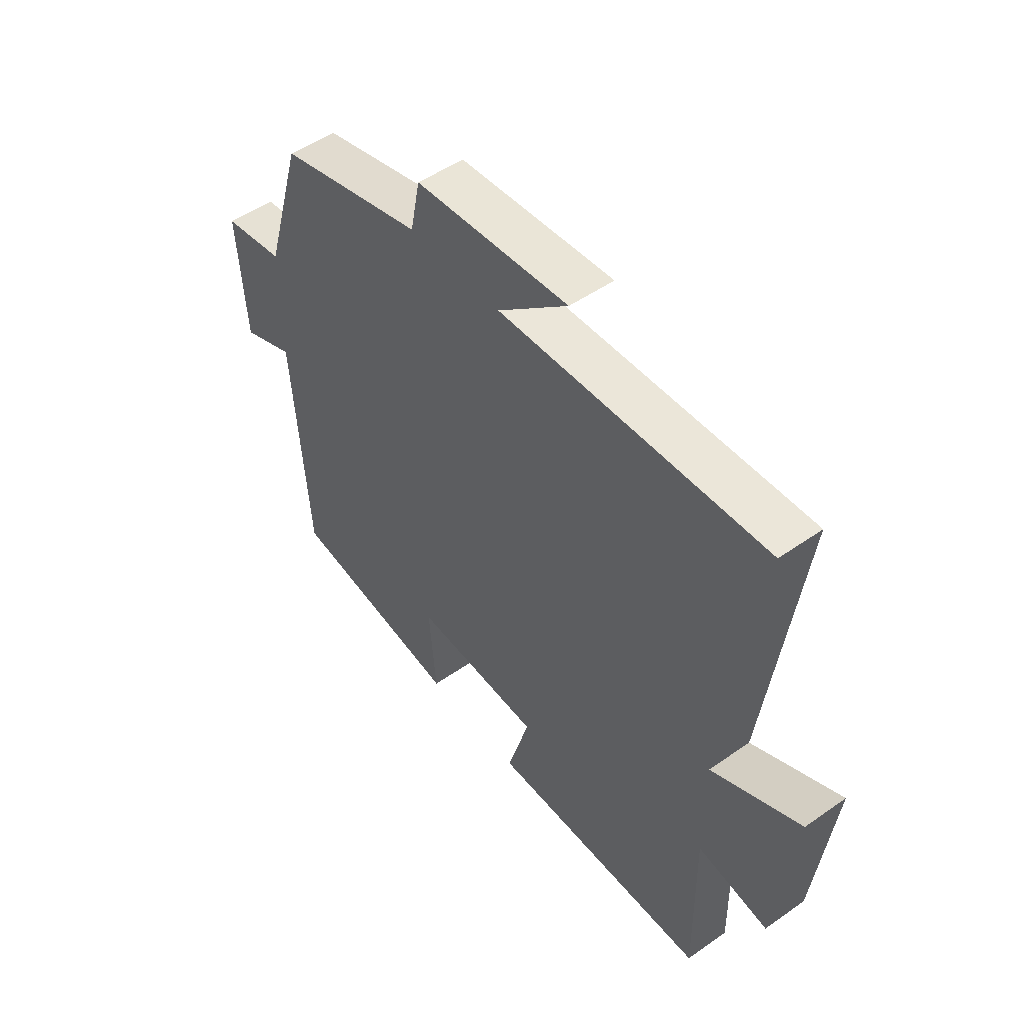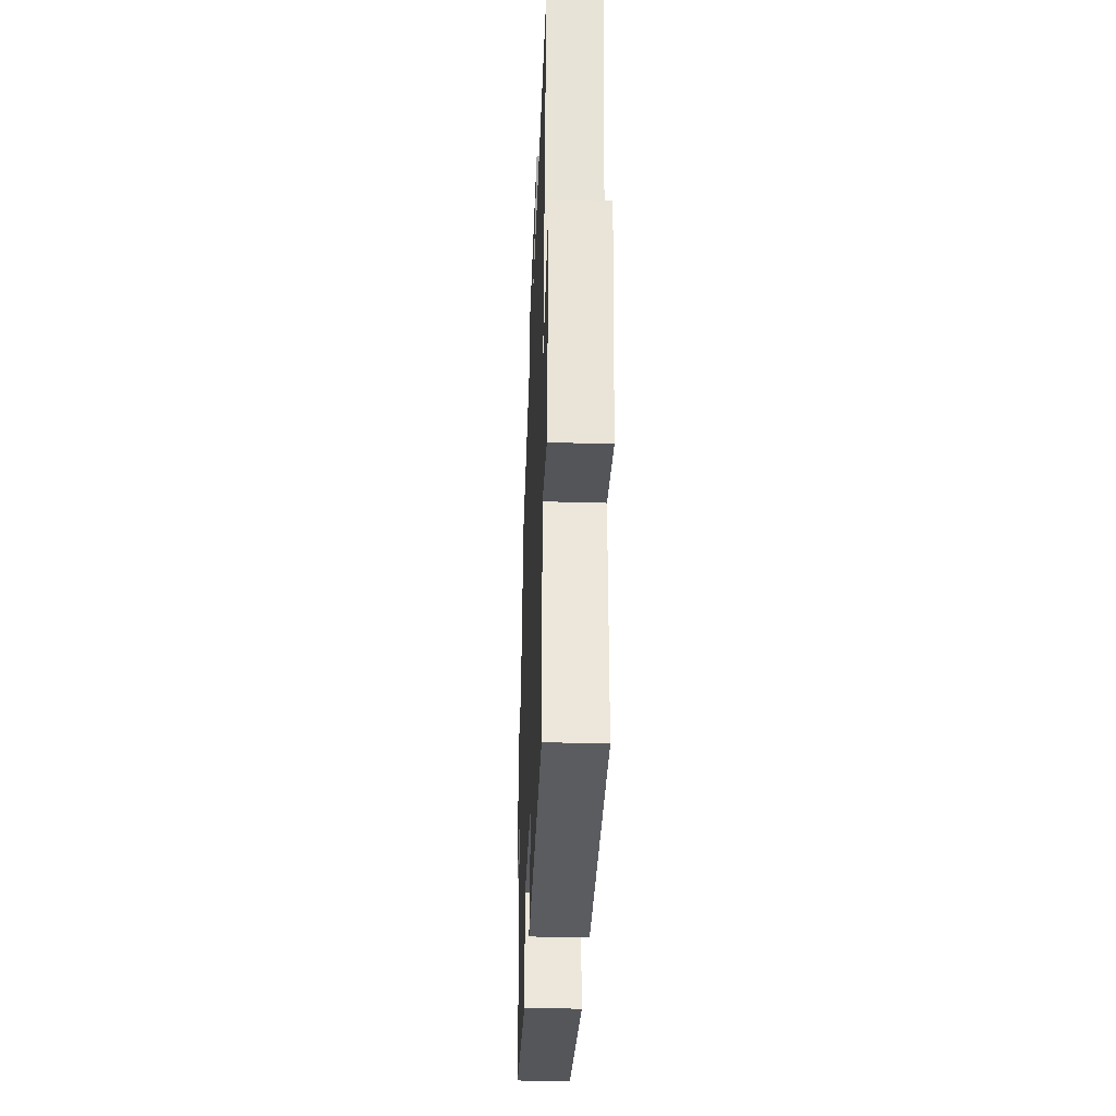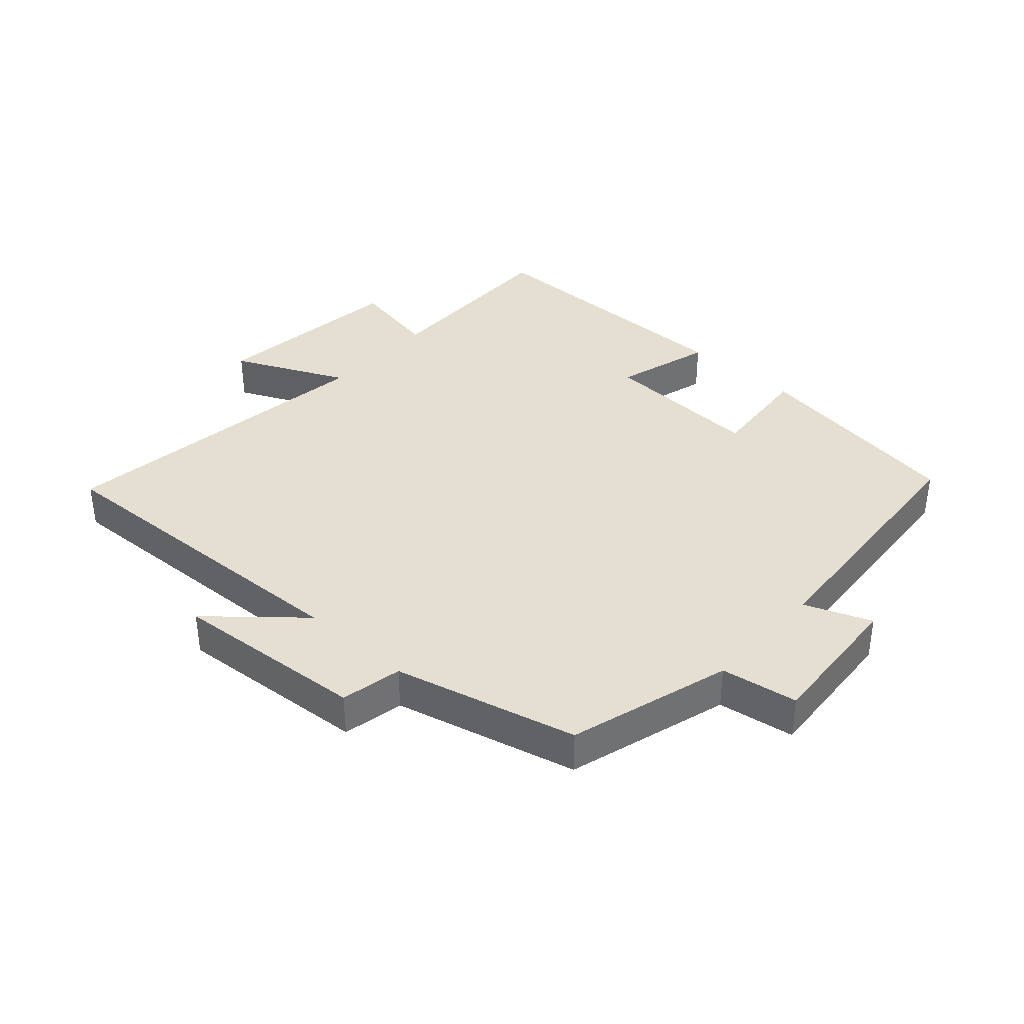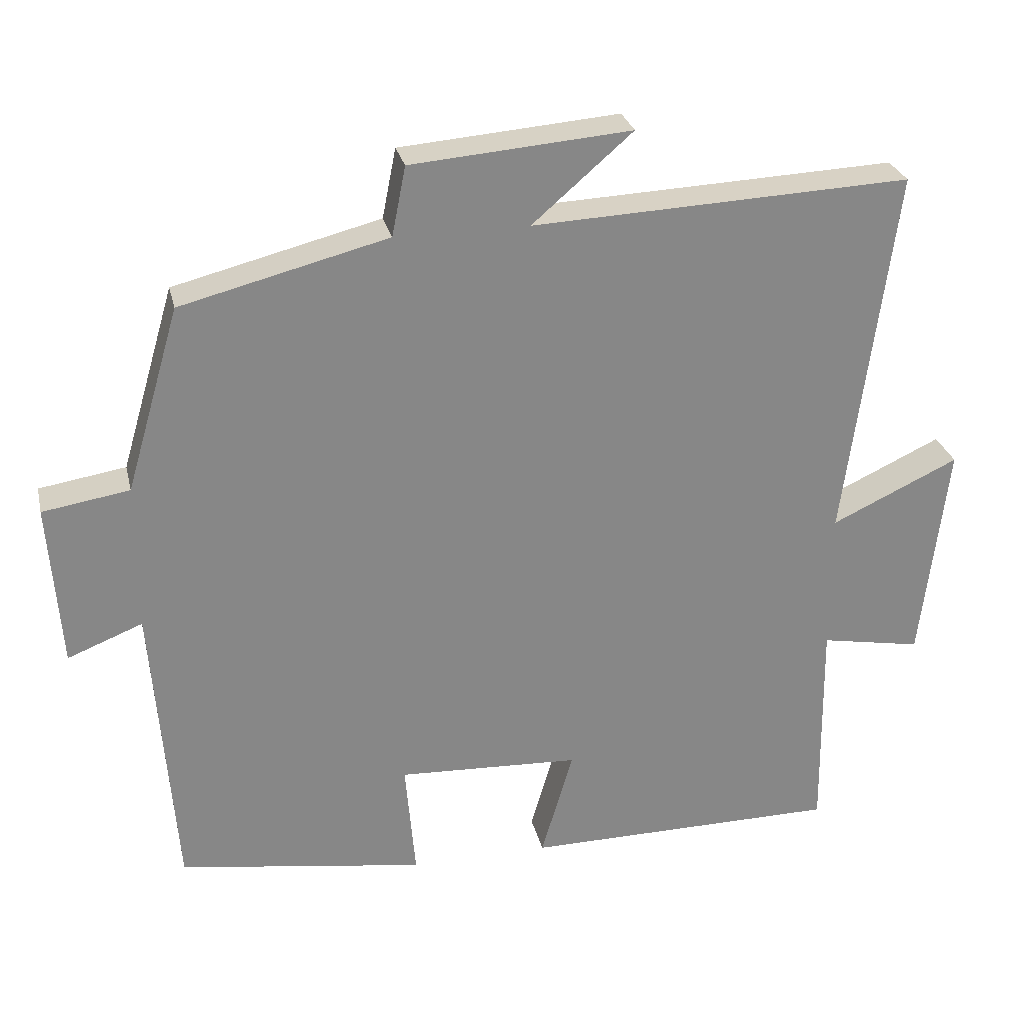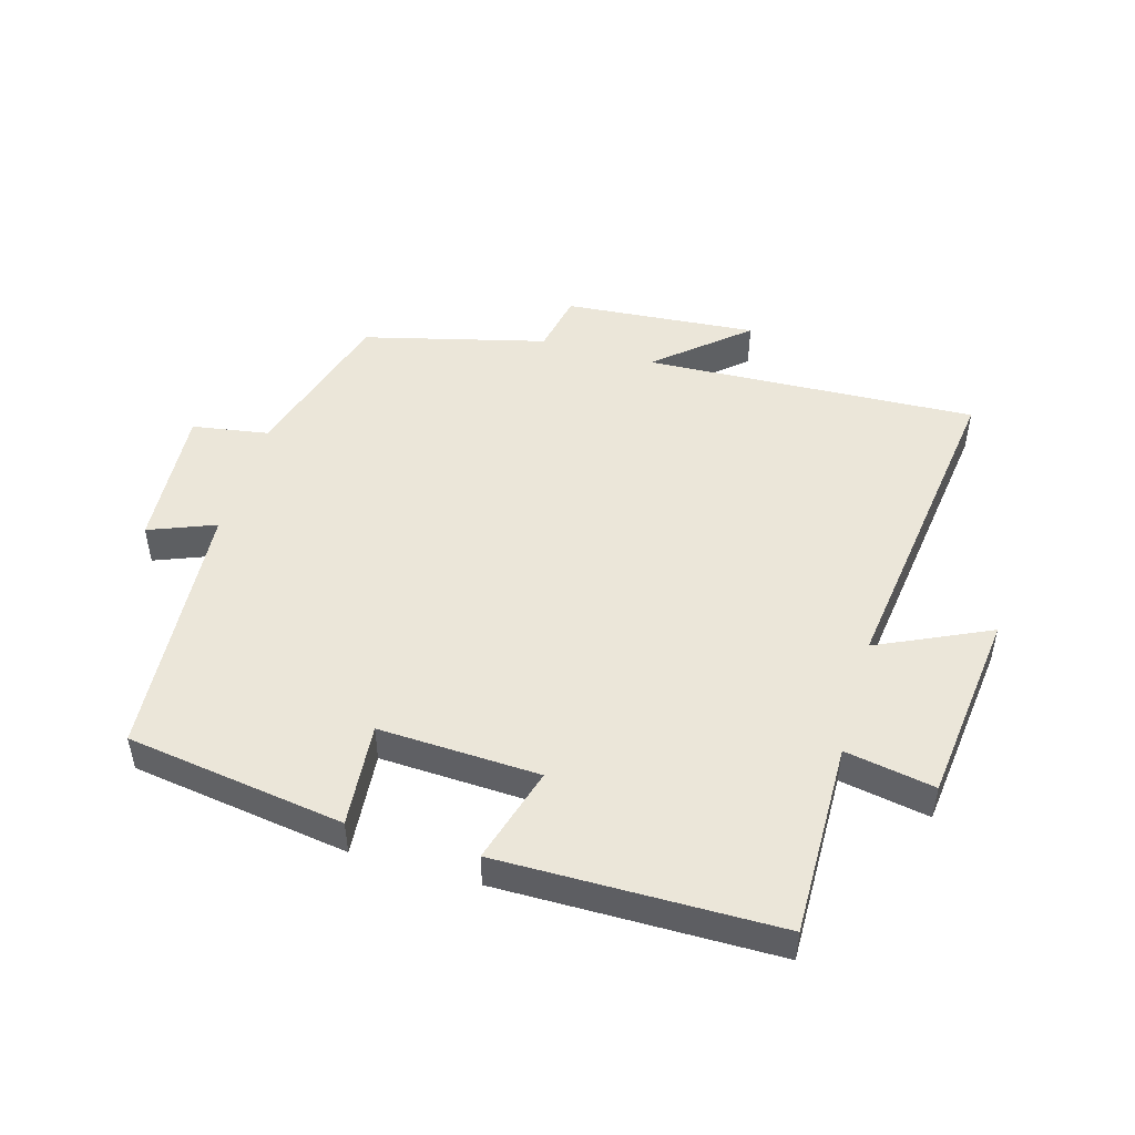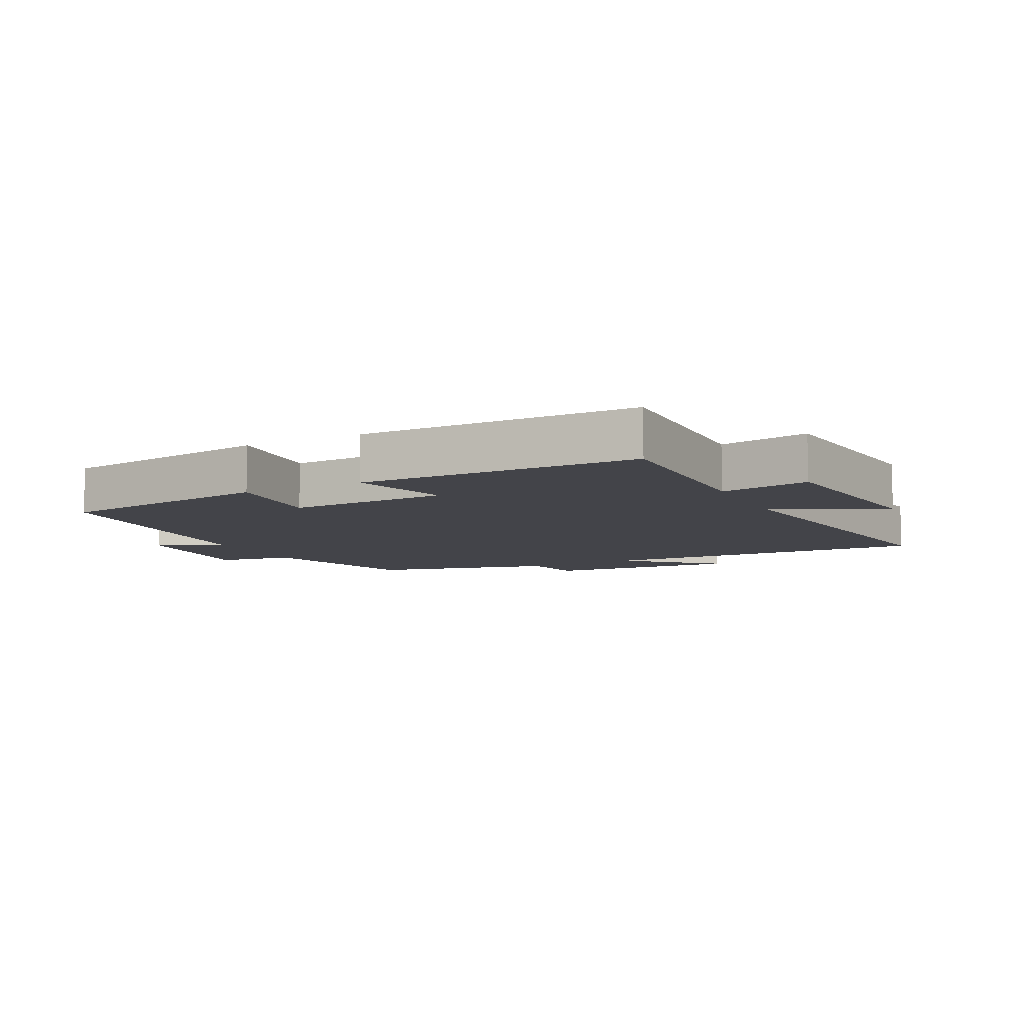
<metadata>
{"format":"obj","ext":"obj","renderer":"f3d","projection":"perspective","resolution":1024,"background":"white","views":[{"elev":50.5,"azim":-127.6,"up":"+Z"},{"elev":-34.7,"azim":-92.2,"up":"+Z"},{"elev":37.4,"azim":42.0,"up":"+Y"},{"elev":27.8,"azim":167.1,"up":"+Z"},{"elev":48.5,"azim":-164.0,"up":"+Y"},{"elev":-8.5,"azim":-153.3,"up":"+Y"}]}
</metadata>
<code>
v 0.425 0.07 0.428
v 0.5 0.07 0.173
v 0.62 0.07 0.154
v 0.604 0.07 -0.074
v 0.5 0.07 -0.033
v 0.469 0.07 -0.448
v 0.127 0.07 -0.5
v 0.141 0.07 -0.336
v -0.111 0.07 -0.348
v -0.067 0.07 -0.5
v -0.504 0.07 -0.498
v -0.5 0.07 -0.193
v -0.64 0.07 -0.219
v -0.676 0.07 0.087
v -0.5 0.07 0.005
v -0.568 0.07 0.522
v -0.045 0.07 0.5
v -0.184 0.07 0.62
v 0.12 0.07 0.596
v 0.139 0.07 0.5
v 0.425 0 0.428
v 0.5 0 0.173
v 0.62 0 0.154
v 0.604 0 -0.074
v 0.5 0 -0.033
v 0.469 0 -0.448
v 0.127 0 -0.5
v 0.141 0 -0.336
v -0.111 0 -0.348
v -0.067 0 -0.5
v -0.504 0 -0.498
v -0.5 0 -0.193
v -0.64 0 -0.219
v -0.676 0 0.087
v -0.5 0 0.005
v -0.568 0 0.522
v -0.045 0 0.5
v -0.184 0 0.62
v 0.12 0 0.596
v 0.139 0 0.5
f 17 18 19 20
f 17 20 1 2
f 15 16 17 2
f 12 13 14 15
f 12 15 2 3
f 9 10 11 12
f 8 9 12 3
f 5 6 7 8
f 5 8 3
f 3 4 5
f 40 39 38 37
f 22 21 40 37
f 22 37 36 35
f 35 34 33 32
f 23 22 35 32
f 32 31 30 29
f 23 32 29 28
f 28 27 26 25
f 23 28 25
f 25 24 23
f 1 21 22 2
f 2 22 23 3
f 3 23 24 4
f 4 24 25 5
f 5 25 26 6
f 6 26 27 7
f 7 27 28 8
f 8 28 29 9
f 9 29 30 10
f 10 30 31 11
f 11 31 32 12
f 12 32 33 13
f 13 33 34 14
f 14 34 35 15
f 15 35 36 16
f 16 36 37 17
f 17 37 38 18
f 18 38 39 19
f 19 39 40 20
f 20 40 21 1

</code>
